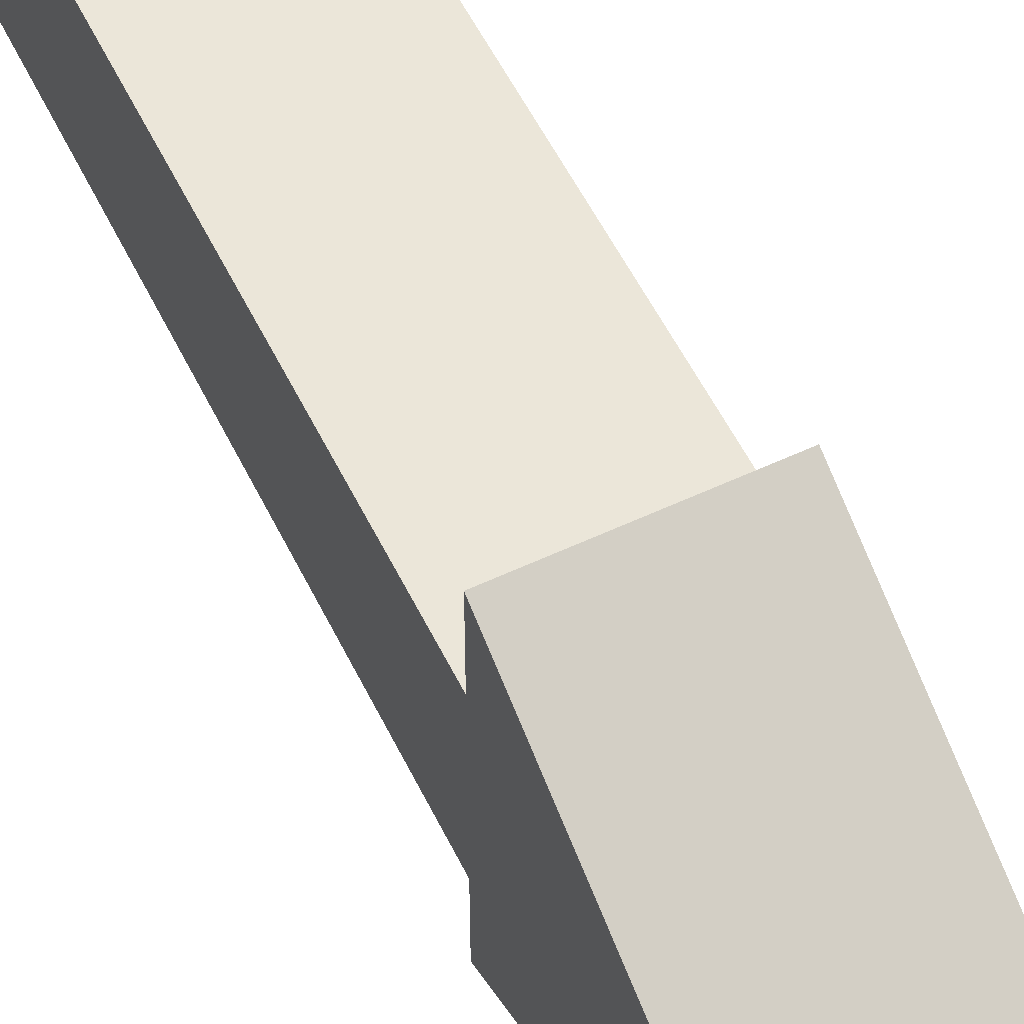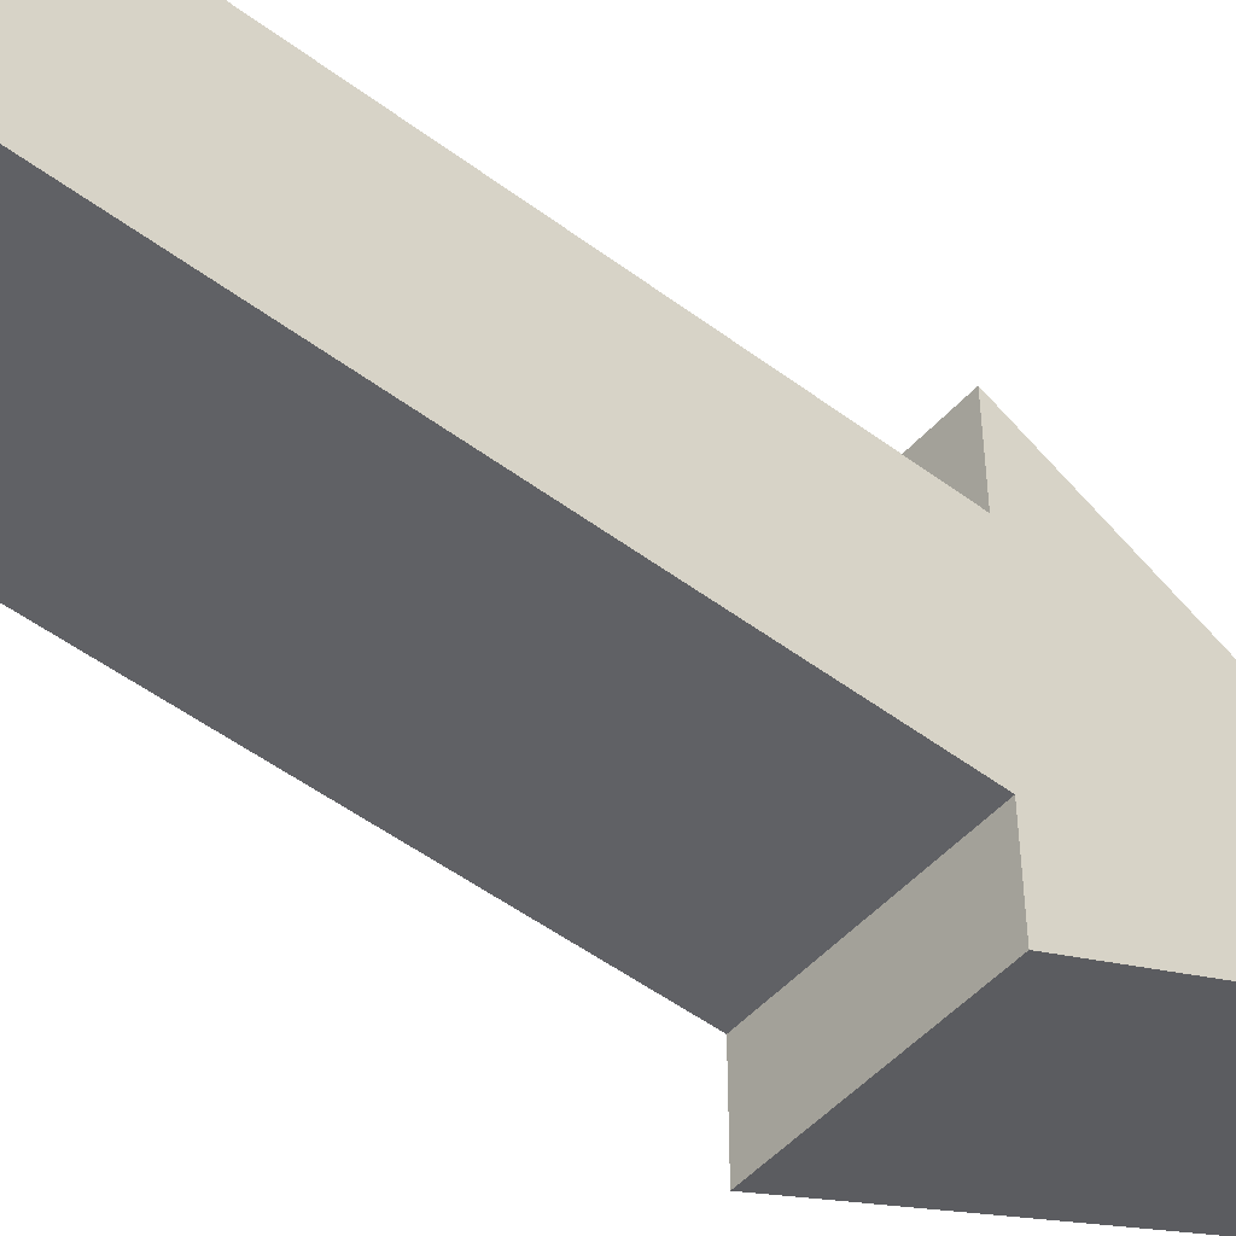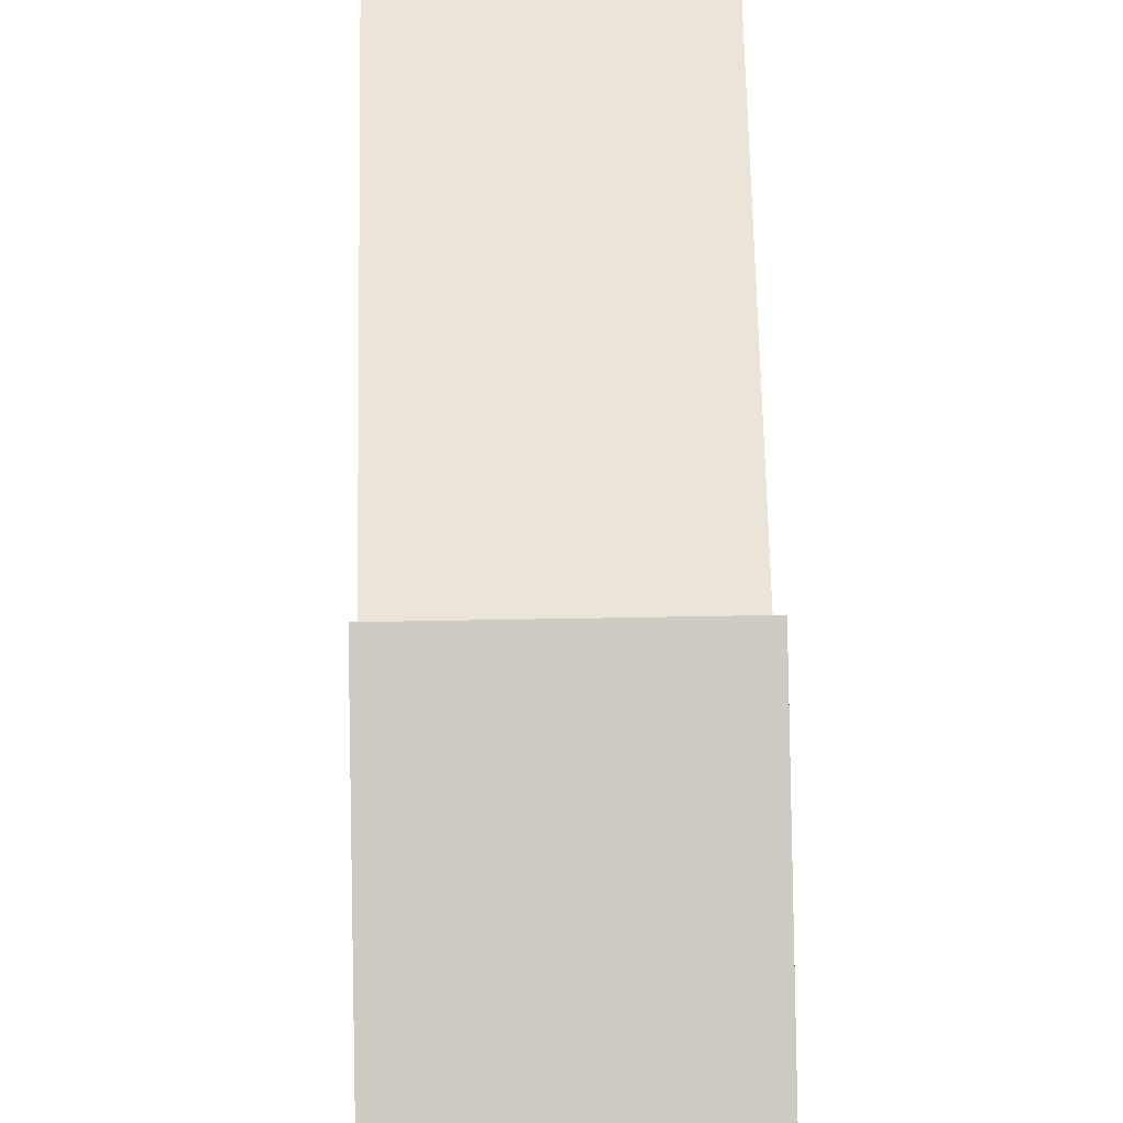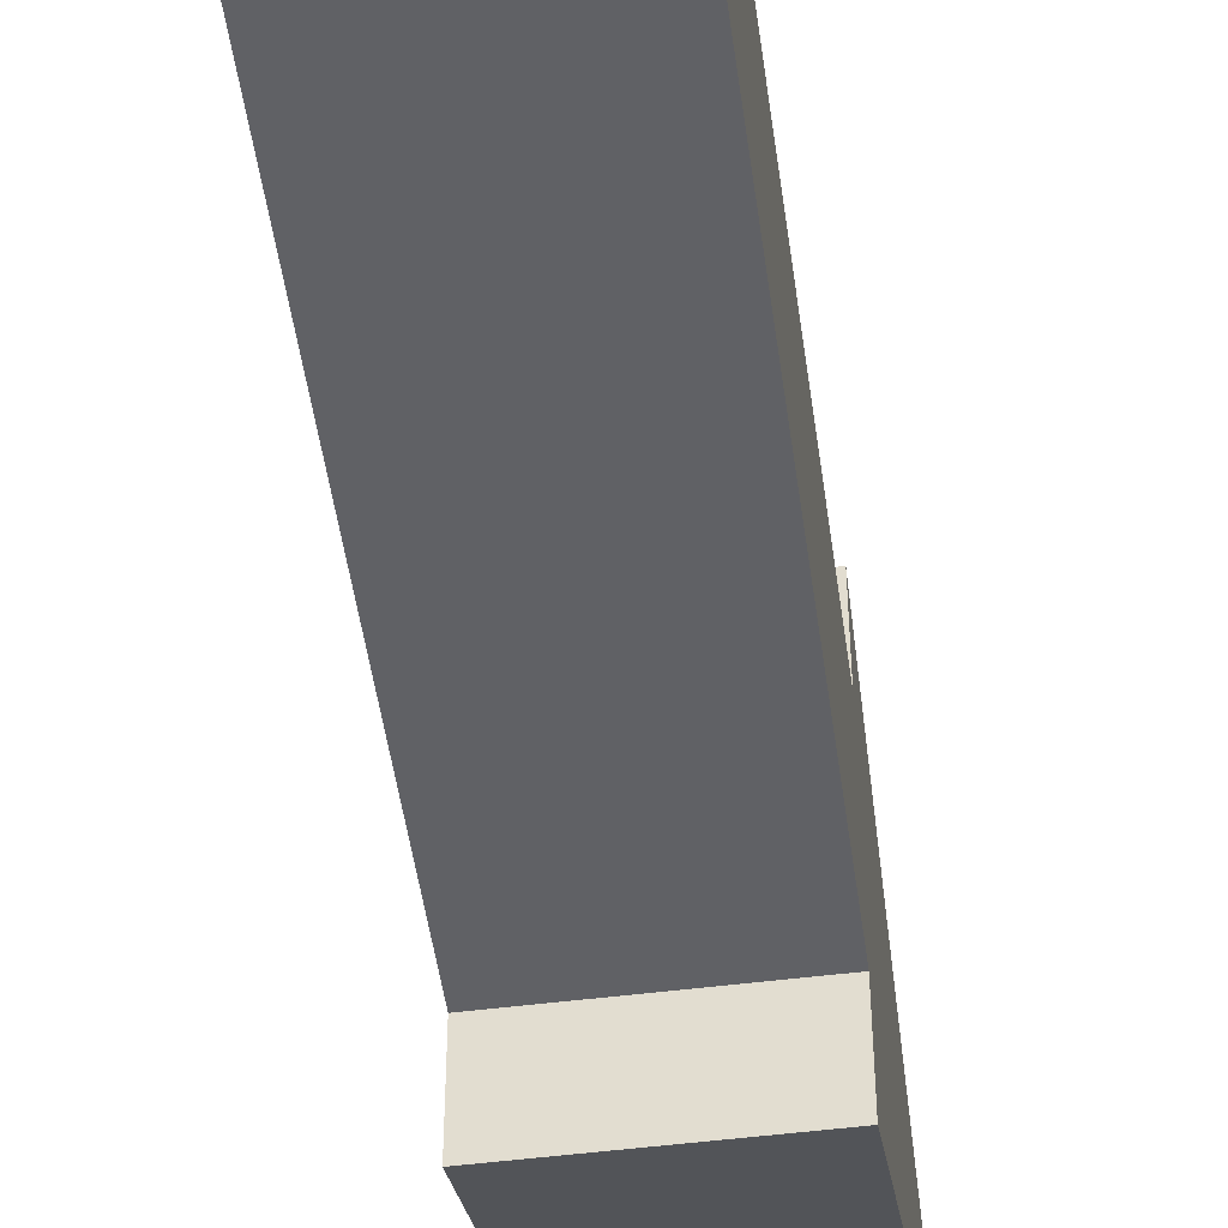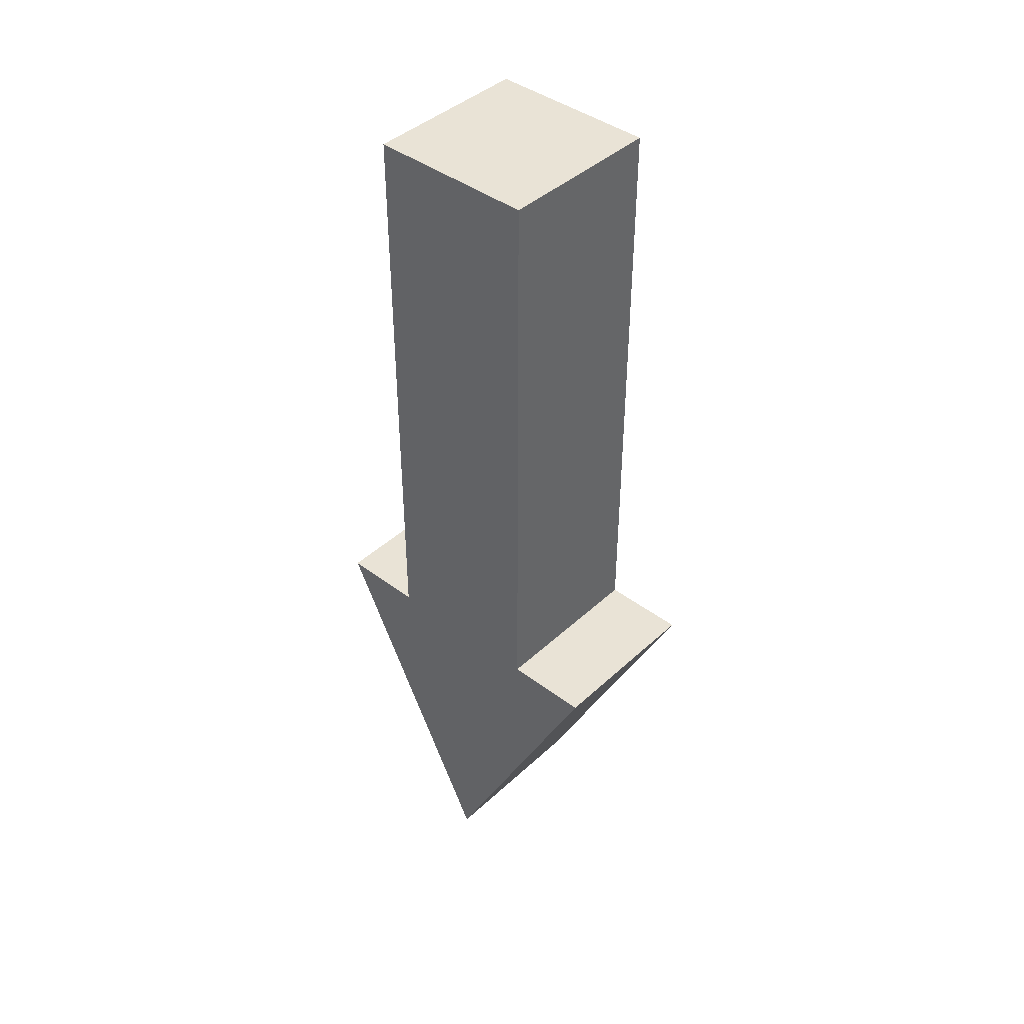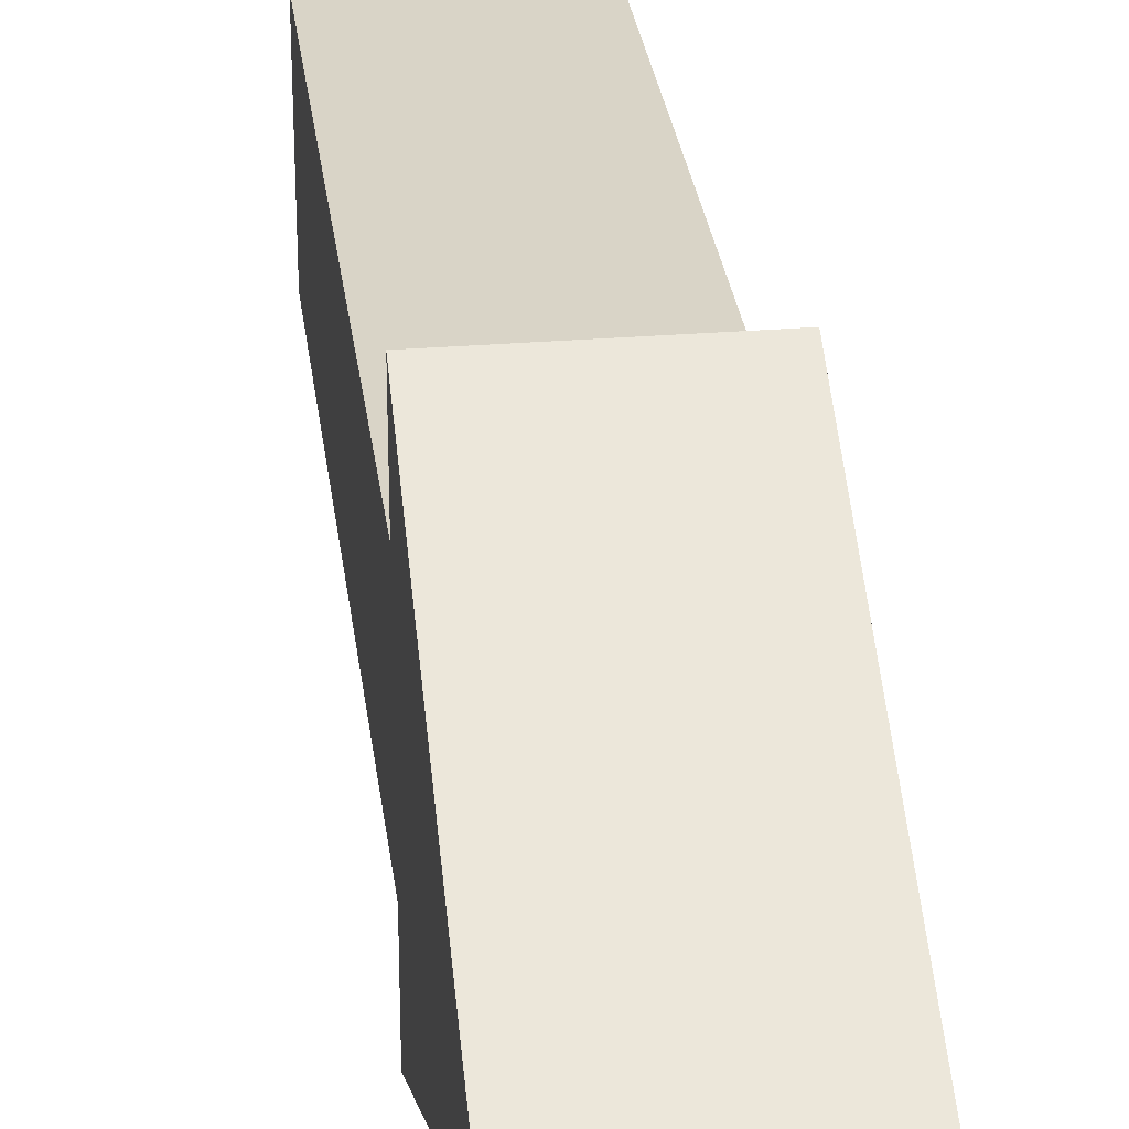
<metadata>
{"format":"obj","ext":"obj","renderer":"f3d","projection":"perspective","resolution":1024,"background":"white","views":[{"elev":56.6,"azim":153.9,"up":"+Y"},{"elev":-49.4,"azim":50.2,"up":"+Y"},{"elev":59.1,"azim":178.9,"up":"+Y"},{"elev":-50.1,"azim":7.9,"up":"+Y"},{"elev":42.0,"azim":-47.8,"up":"+Z"},{"elev":28.8,"azim":173.1,"up":"+Y"}]}
</metadata>
<code>
o Cube_Cube.001
v -0.1 -0.1 -0
v 0.1 0.1 0
v -0.1 0.1 0
v 0.1 0.1 -0.7
v -0.1 -0.1 -0.7
v -0.1 0.1 -0.7
v 0.1 -0.1 -0
v 0.1 -0.1 -0.7
v -0.1 -0.2 -0.7
v 0.1 -0.2 -0.7
v -0.1 0.2 -0.7
v 0.1 0 -1.1
v -0.1 0 -1.1
v 0.1 0.2 -0.7
f 1 2 3
f 4 5 6
f 2 6 3
f 3 5 1
f 7 4 2
f 1 8 7
f 8 9 10
f 11 12 13
f 6 14 11
f 9 12 10
f 5 6 13
f 6 11 13
f 9 5 13
f 14 4 12
f 10 12 8
f 12 4 8
f 1 7 2
f 4 8 5
f 2 4 6
f 3 6 5
f 7 8 4
f 1 5 8
f 8 5 9
f 11 14 12
f 6 4 14
f 9 13 12

</code>
